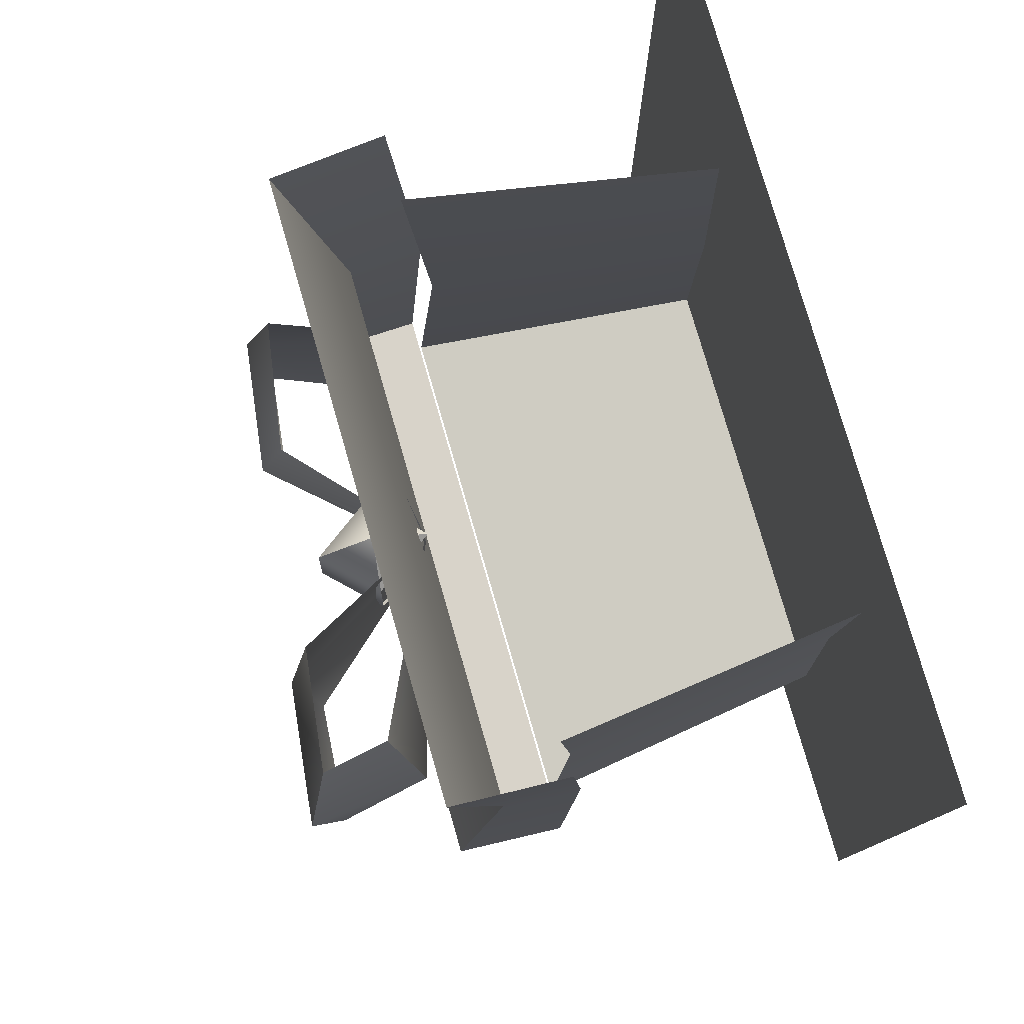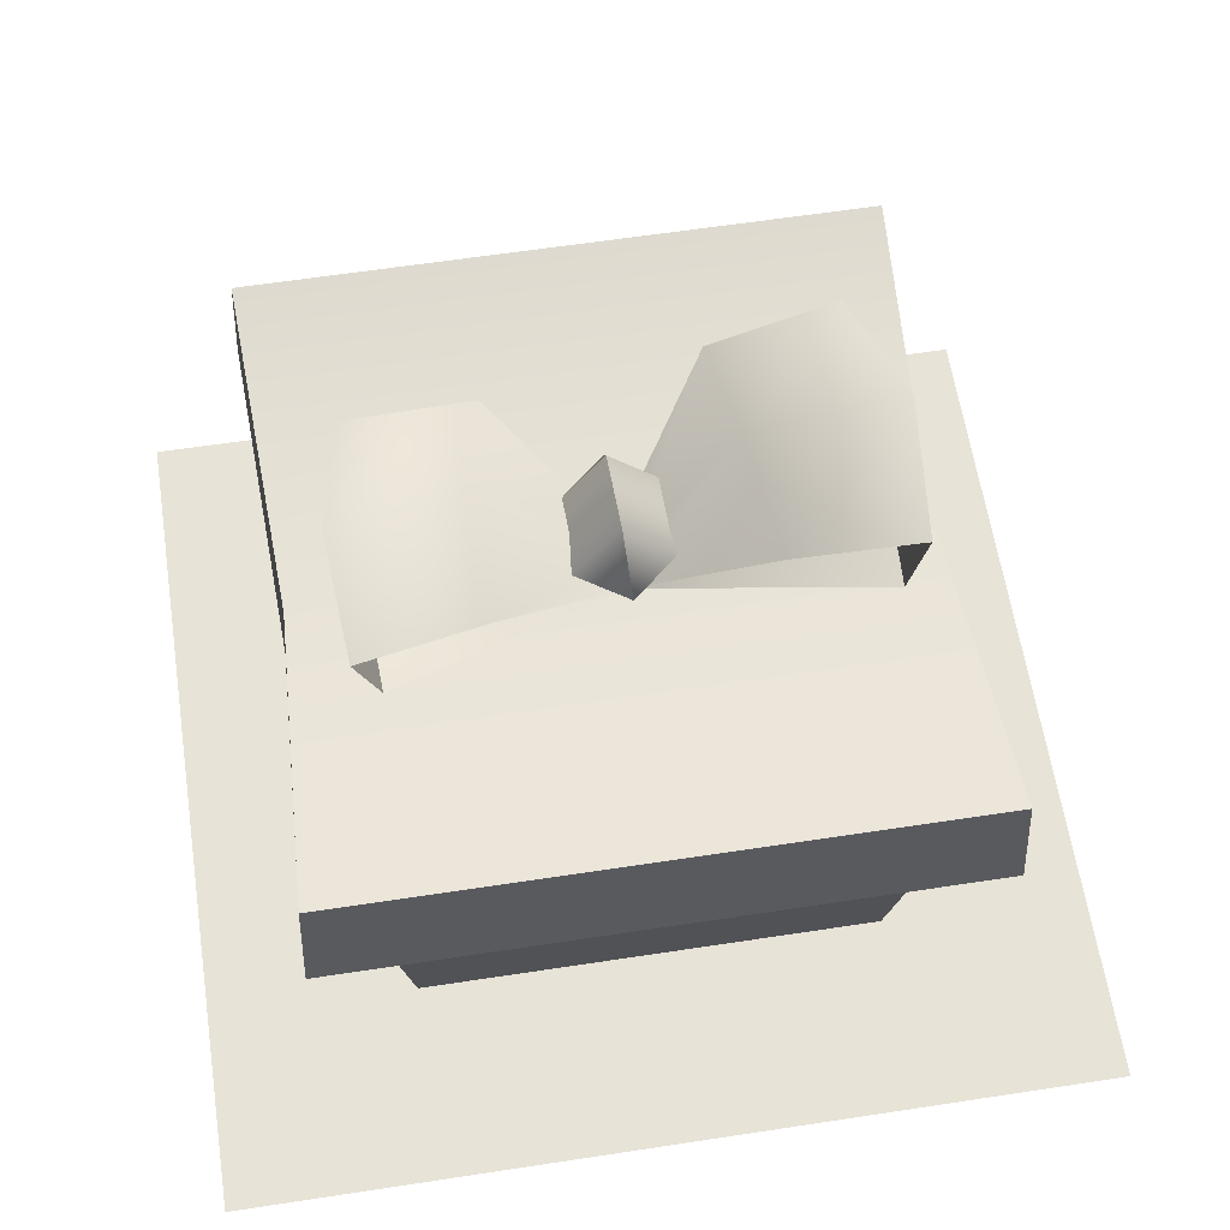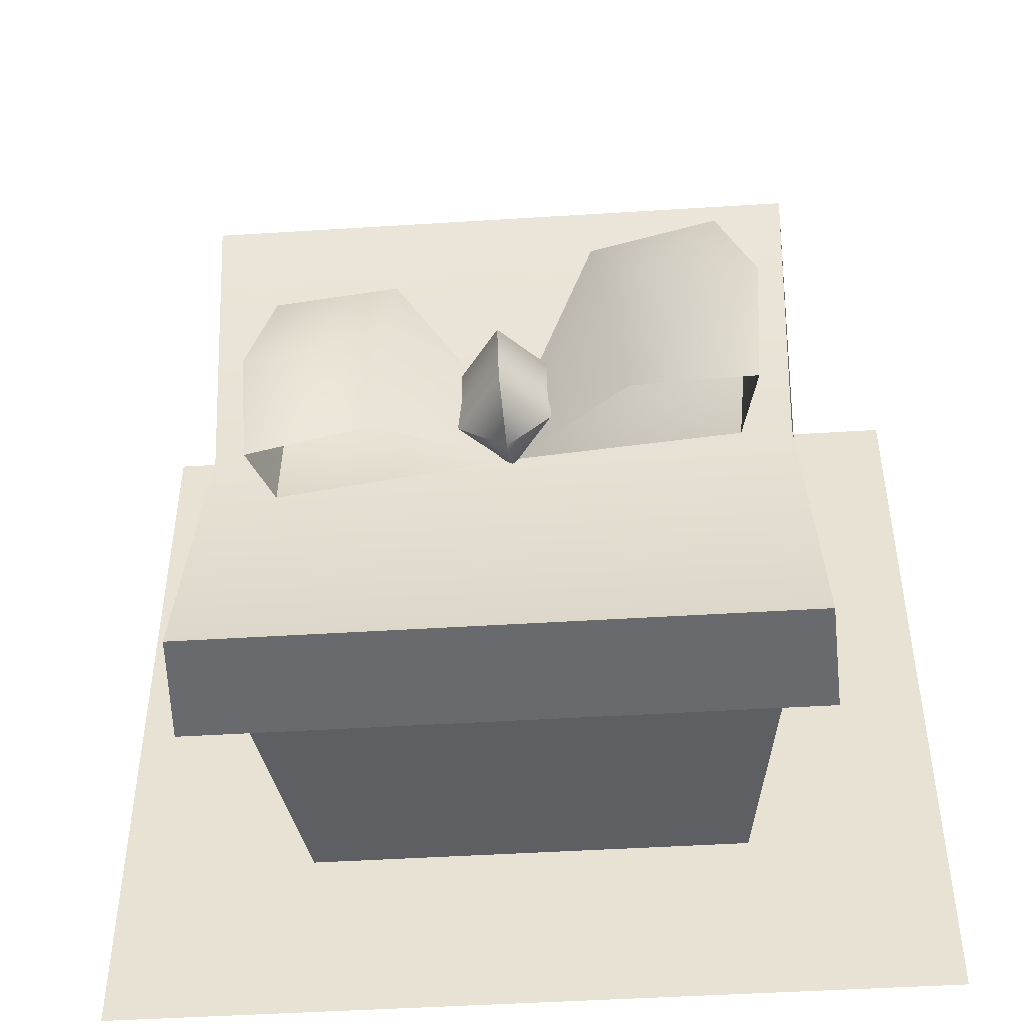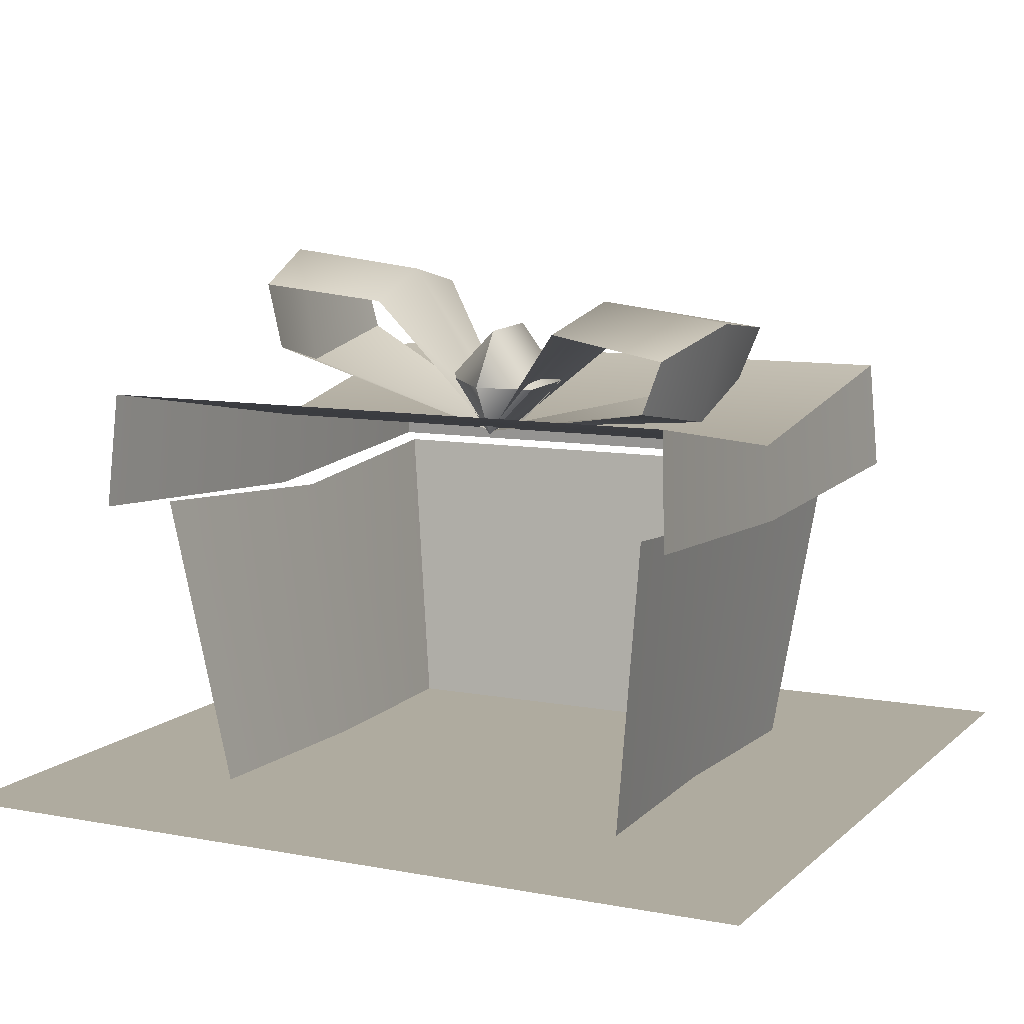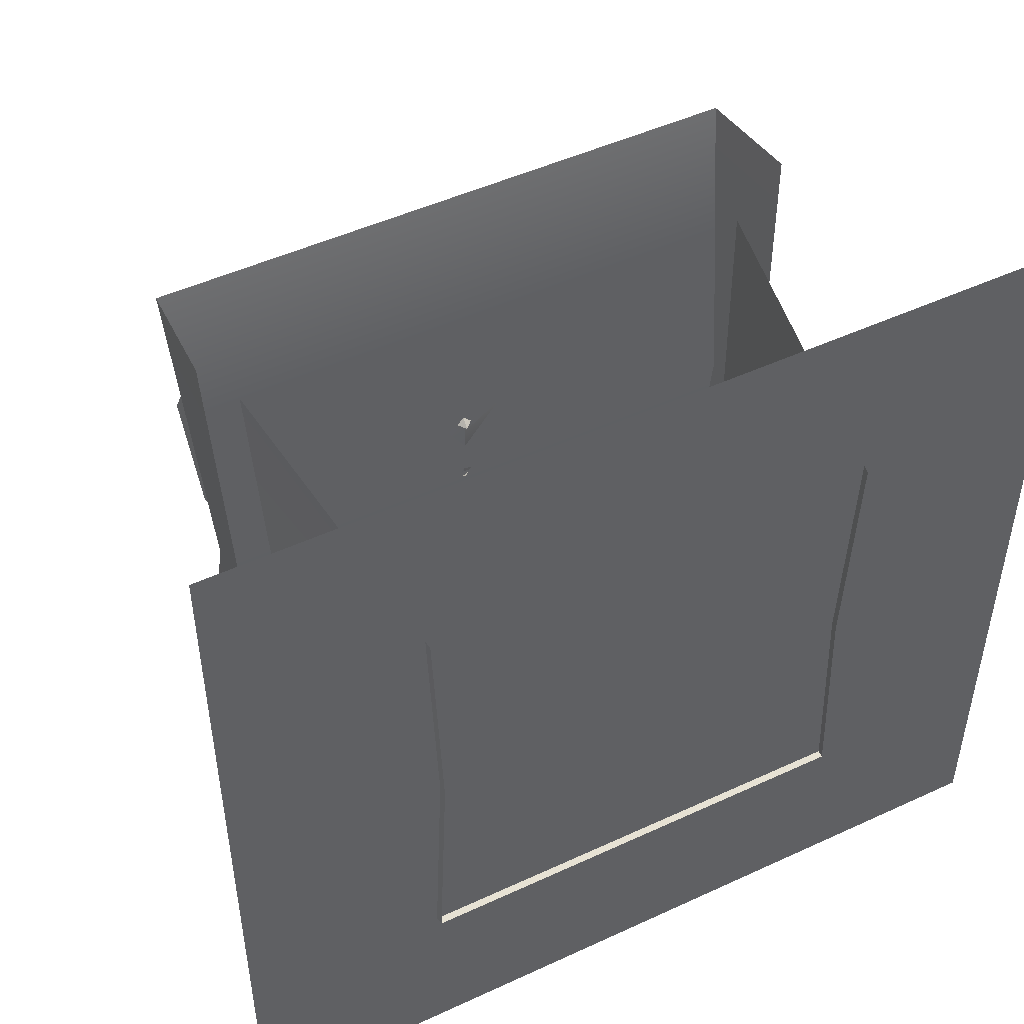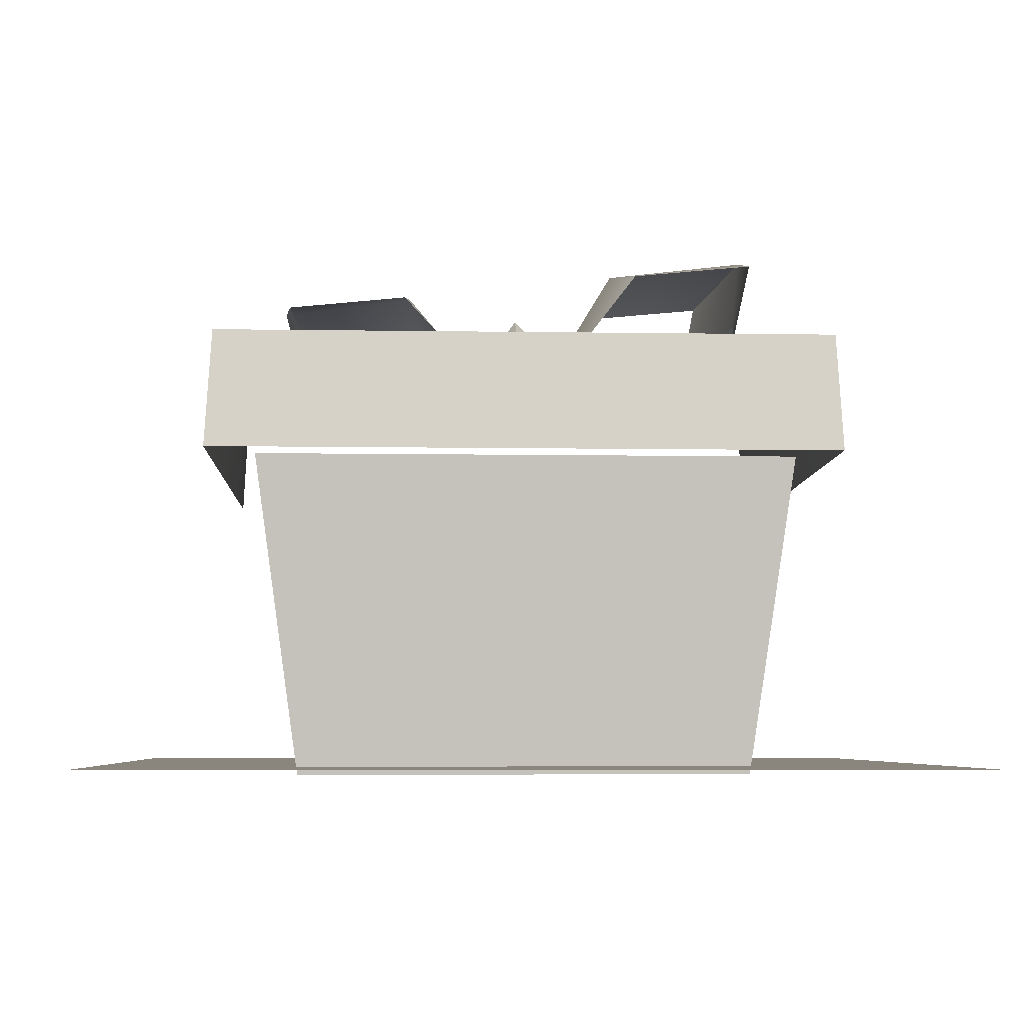
<metadata>
{"format":"obj","ext":"obj","renderer":"f3d","projection":"perspective","resolution":1024,"background":"white","views":[{"elev":78.7,"azim":73.8,"up":"+Y"},{"elev":61.5,"azim":-8.8,"up":"+Z"},{"elev":-47.6,"azim":4.0,"up":"+Y"},{"elev":9.6,"azim":-153.8,"up":"+Z"},{"elev":48.9,"azim":152.8,"up":"+Y"},{"elev":-5.3,"azim":-3.2,"up":"+Z"}]}
</metadata>
<code>
v 0.2052 0.1857 1.775
v -0.001996 0.1892 1.984
v 0.006533 -0.1221 1.995
v 0.2163 -0.1232 1.783
v -0.1824 0.1756 1.733
v -0.1789 -0.1332 1.744
v 0.007711 0.3351 1.749
v 0.02476 0.1721 1.524
v 0.0224 -0.2826 1.768
v 0.03092 -0.1343 1.532
v -1.282 -1.317 1.284
v 1.248 -1.317 1.284
v 1.226 -1.272 1.756
v -1.254 -1.272 1.754
v 1.176 -0.007786 1.53
v -1.205 -0.007786 1.528
v 1.199 -0.008741 1.206
v -1.282 1.317 1.284
v -1.232 -0.008741 1.206
v -1.253 1.272 1.752
v 0.03007 0.01938 1.541
v 0.4501 0.05425 2.235
v 0.3922 0.4993 2.122
v 0.02743 0.1486 1.537
v 1.045 0.07321 2.308
v 0.9026 0.5772 2.184
v 0.9828 0.04859 1.805
v 0.85 0.5589 1.909
v 0.03246 0.0194 1.54
v -0.4601 0.02487 2.117
v -0.4887 -0.444 2.043
v 0.03272 -0.1098 1.544
v -1.018 0.006761 2.039
v -0.981 -0.5033 1.983
v -0.9061 0.001617 1.613
v -0.8857 -0.5012 1.751
v 0.5163 -0.4149 2.152
v 1.012 -0.4462 2.195
v 0.9403 -0.4554 1.921
v 0.03272 -0.1098 1.544
v -0.4177 0.4728 2.006
v -0.9304 0.517 1.919
v -0.8458 0.5107 1.698
v 0.02743 0.1486 1.537
v 1.223 1.272 1.756
v 1.248 1.317 1.284
v 0.9195 -0.9195 -2.331e-16
v 0.8828 -0.009889 -1.821e-18
v 1.049 -0.007785 1.206
v 1.093 -1.093 1.284
v -0.9195 0.9195 2.331e-16
v -0.8842 -0.009889 -1.821e-18
v -1.05 -0.007785 1.206
v -1.093 1.093 1.284
v -0.9195 -0.9195 -2.331e-16
v -1.093 -1.093 1.284
v 0.9195 0.9195 2.331e-16
v 1.093 1.093 1.284
v -1.747 -1.7 0.03243
v 1.747 -1.7 0.03243
v 1.747 1.7 0.03243
v -1.747 1.7 0.03243
g treasuremesh treasure
f 1 2 3 4
f 2 5 6 3
f 2 1 7
f 5 2 7
f 8 5 7
f 1 8 7
f 4 3 9
f 3 6 9
f 6 10 9
f 10 4 9
f 11 12 13 14
f 14 13 15 16
f 12 17 15 13
f 18 19 16 20
f 21 22 23 24
f 22 25 26 23
f 25 27 28 26
f 27 28 24 21
f 29 30 31 32
f 30 33 34 31
f 33 35 36 34
f 35 36 32 29
f 37 38 25 22
f 38 39 27 25
f 39 27 21 40
f 40 37 22 21
f 41 42 33 30
f 42 43 35 33
f 43 35 29 44
f 44 41 30 29
f 16 15 45 20
f 17 46 45 15
f 19 11 14 16
f 47 48 49 50
f 51 52 53 54
f 55 47 50 56
f 48 57 58 49
f 52 55 56 53
g drop_shadow treasure
f 59 60 61 62

</code>
